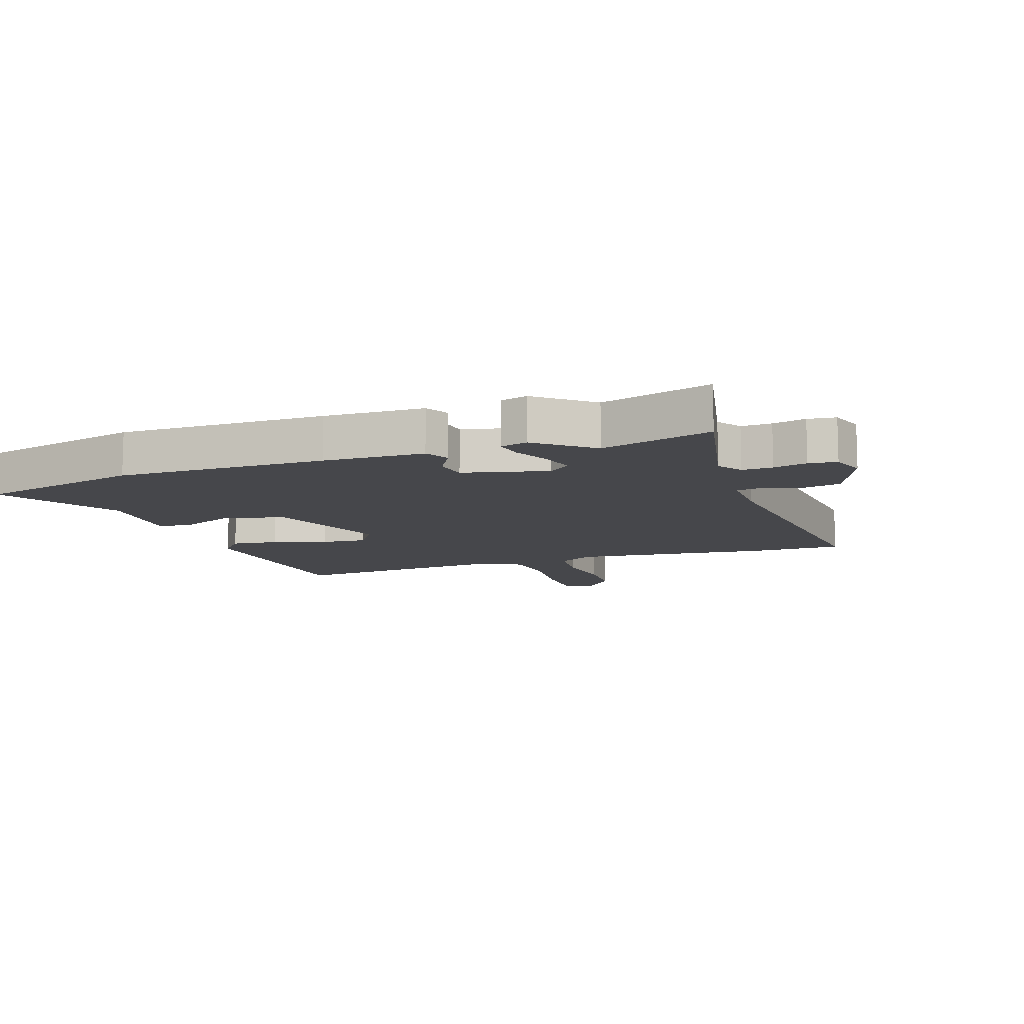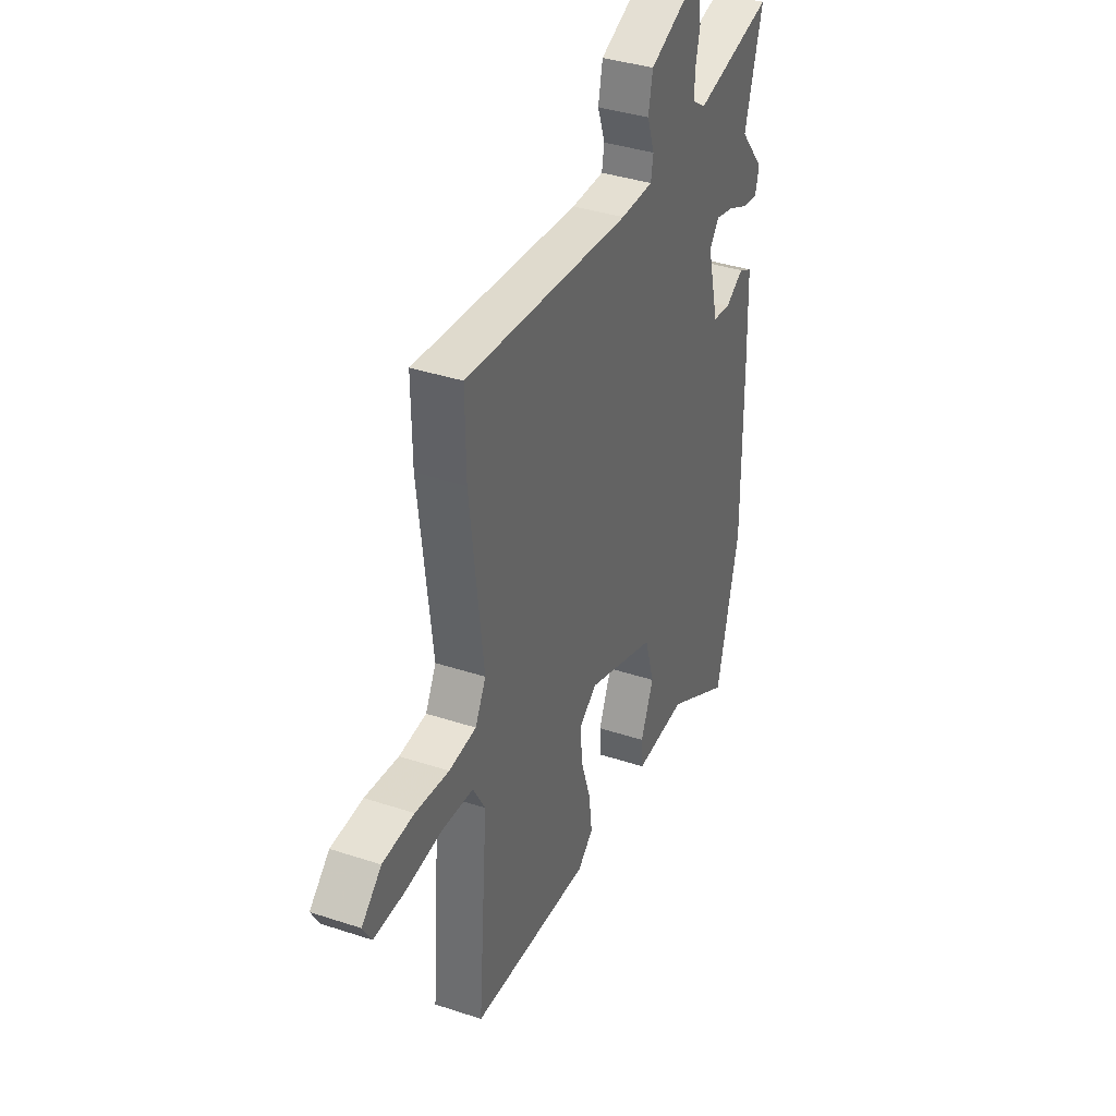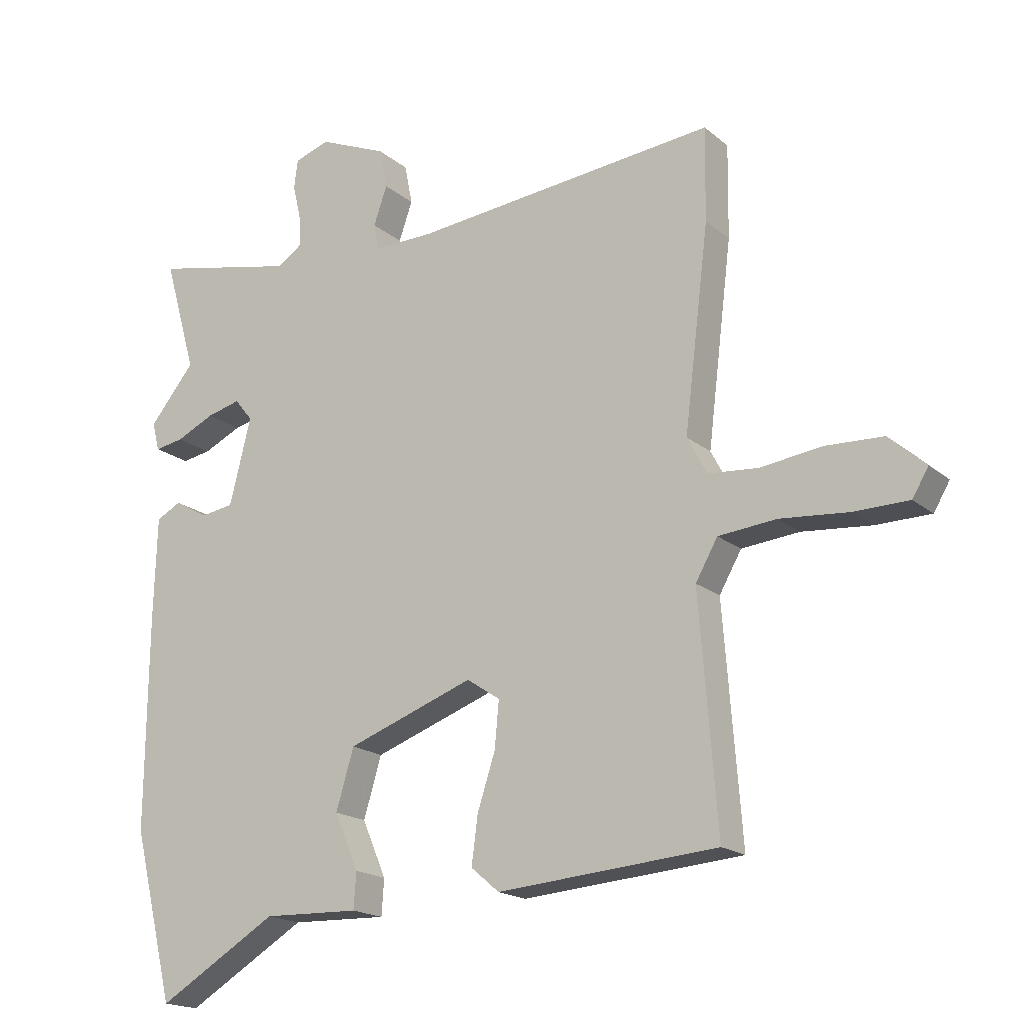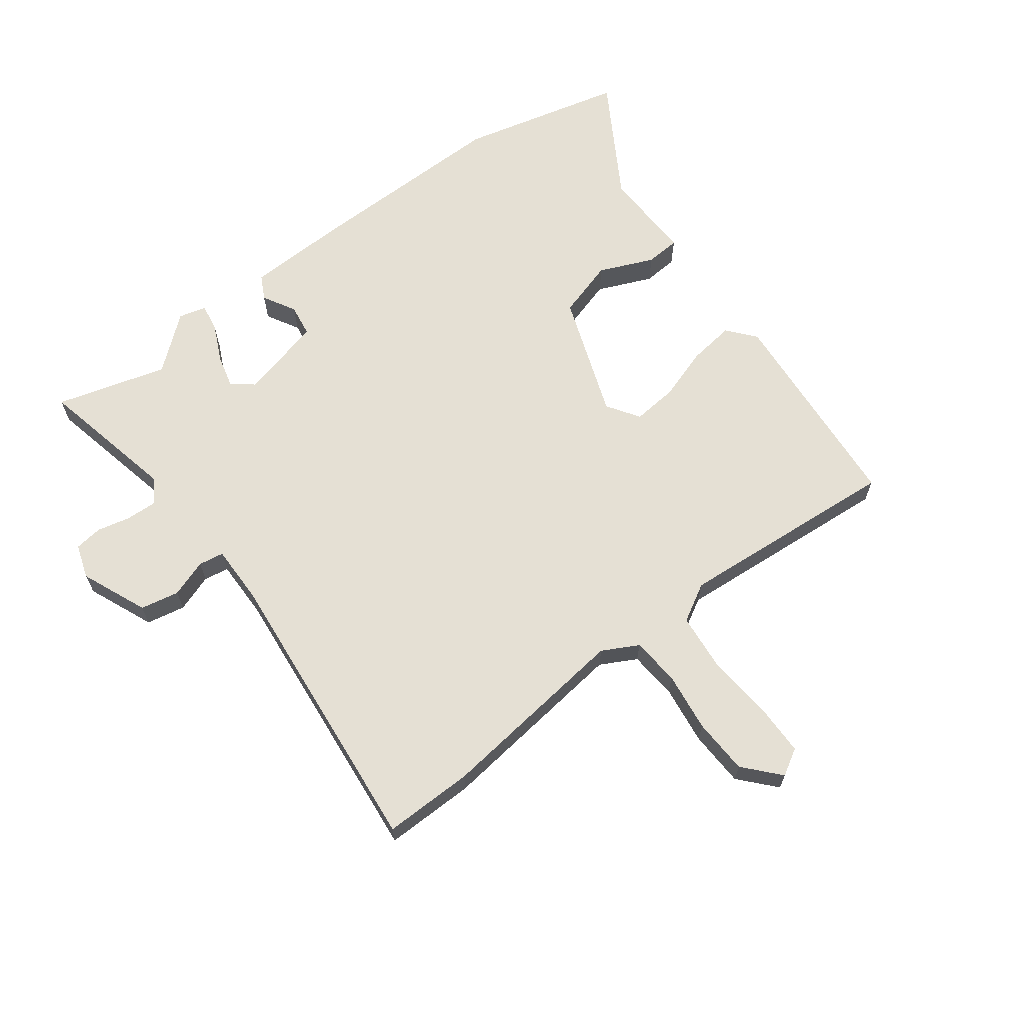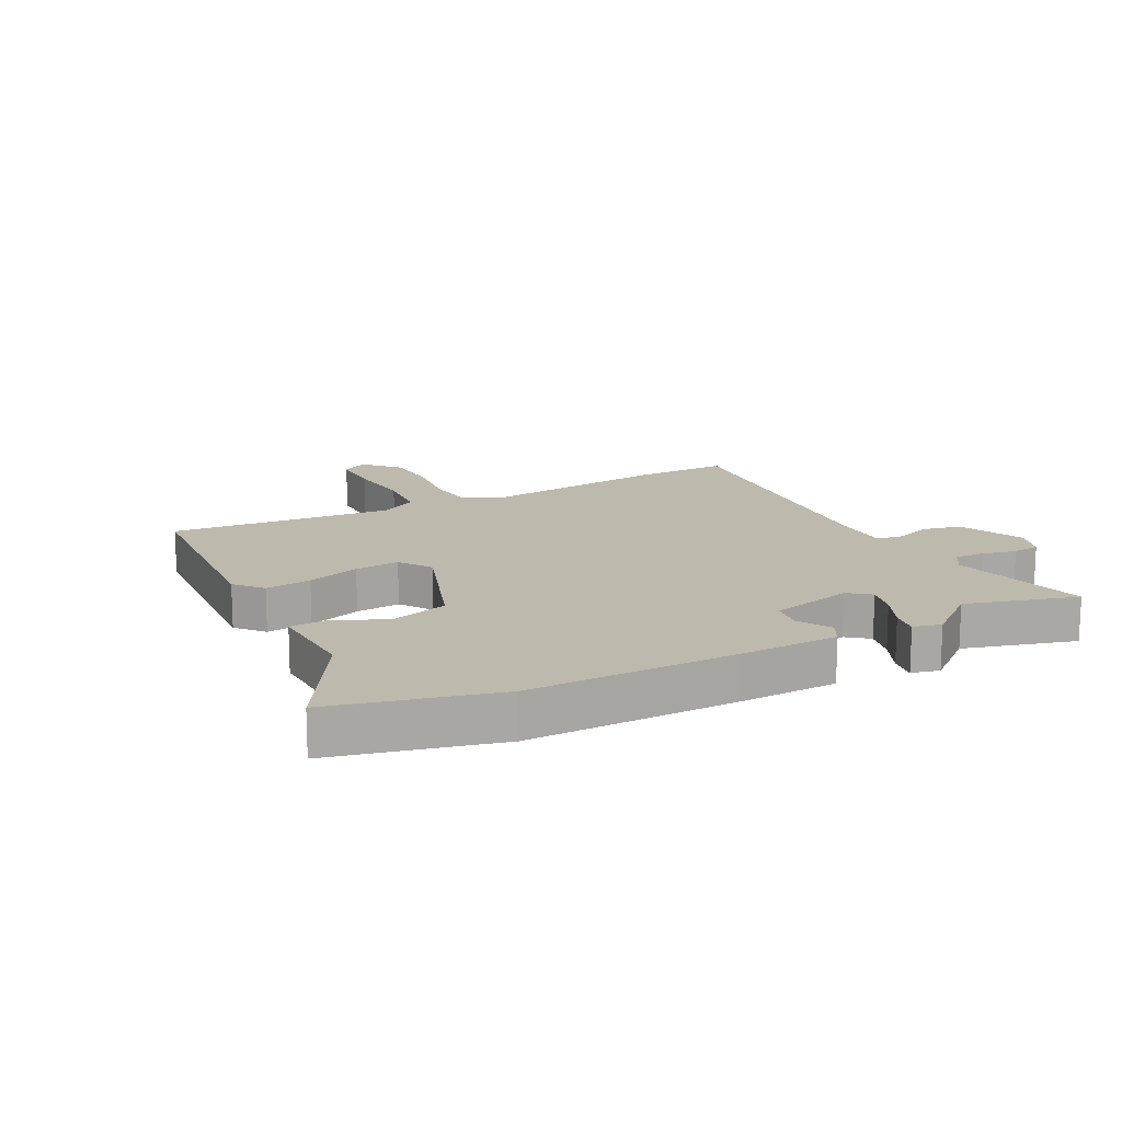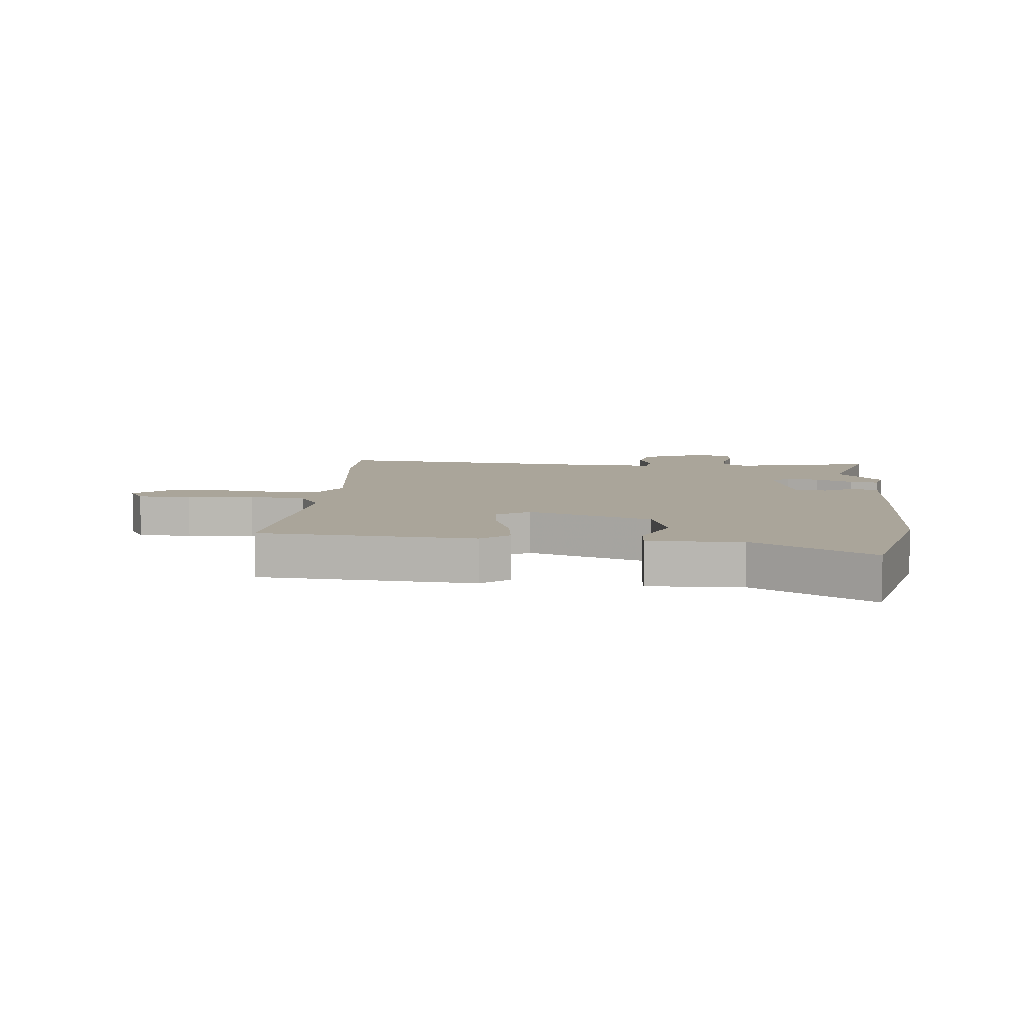
<metadata>
{"format":"obj","ext":"obj","renderer":"f3d","projection":"perspective","resolution":1024,"background":"white","views":[{"elev":-10.7,"azim":-70.6,"up":"+Y"},{"elev":37.4,"azim":113.0,"up":"+Z"},{"elev":-18.1,"azim":33.0,"up":"+Z"},{"elev":65.5,"azim":53.1,"up":"+Y"},{"elev":15.1,"azim":-117.7,"up":"+Y"},{"elev":7.6,"azim":-174.9,"up":"+Y"}]}
</metadata>
<code>
v -0.471 0.07 0.4
v -0.524 0.07 0.585
v -0.29 0.07 0.534
v -0.249 0.07 0.561
v -0.251 0.07 0.612
v -0.264 0.07 0.668
v -0.258 0.07 0.715
v -0.201 0.07 0.734
v -0.09 0.07 0.687
v -0.077 0.07 0.622
v -0.099 0.07 0.559
v -0.092 0.07 0.517
v 0.006 0.07 0.518
v 0.501 0.07 0.567
v 0.499 0.07 0.416
v 0.459 0.07 0.09
v 0.491 0.07 0.03
v 0.572 0.07 0.023
v 0.672 0.07 0.036
v 0.766 0.07 0.032
v 0.825 0.07 -0.021
v 0.799 0.07 -0.065
v 0.71 0.07 -0.066
v 0.598 0.07 -0.056
v 0.504 0.07 -0.065
v 0.468 0.07 -0.128
v 0.497 0.07 -0.501
v 0.14 0.07 -0.529
v 0.094 0.07 -0.49
v 0.104 0.07 -0.413
v 0.133 0.07 -0.324
v 0.14 0.07 -0.249
v 0.086 0.07 -0.213
v -0.12 0.07 -0.287
v -0.149 0.07 -0.384
v -0.11 0.07 -0.475
v -0.114 0.07 -0.533
v -0.27 0.07 -0.528
v -0.465 0.07 -0.644
v -0.532 0.07 -0.371
v -0.529 0.07 -0.026
v -0.524 0.07 0.141
v -0.484 0.07 0.162
v -0.429 0.07 0.131
v -0.375 0.07 0.139
v -0.34 0.07 0.279
v -0.369 0.07 0.315
v -0.424 0.07 0.301
v -0.486 0.07 0.272
v -0.533 0.07 0.264
v -0.545 0.07 0.31
v -0.471 0 0.4
v -0.524 0 0.585
v -0.29 0 0.534
v -0.249 0 0.561
v -0.251 0 0.612
v -0.264 0 0.668
v -0.258 0 0.715
v -0.201 0 0.734
v -0.09 0 0.687
v -0.077 0 0.622
v -0.099 0 0.559
v -0.092 0 0.517
v 0.006 0 0.518
v 0.501 0 0.567
v 0.499 0 0.416
v 0.459 0 0.09
v 0.491 0 0.03
v 0.572 0 0.023
v 0.672 0 0.036
v 0.766 0 0.032
v 0.825 0 -0.021
v 0.799 0 -0.065
v 0.71 0 -0.066
v 0.598 0 -0.056
v 0.504 0 -0.065
v 0.468 0 -0.128
v 0.497 0 -0.501
v 0.14 0 -0.529
v 0.094 0 -0.49
v 0.104 0 -0.413
v 0.133 0 -0.324
v 0.14 0 -0.249
v 0.086 0 -0.213
v -0.12 0 -0.287
v -0.149 0 -0.384
v -0.11 0 -0.475
v -0.114 0 -0.533
v -0.27 0 -0.528
v -0.465 0 -0.644
v -0.532 0 -0.371
v -0.529 0 -0.026
v -0.524 0 0.141
v -0.484 0 0.162
v -0.429 0 0.131
v -0.375 0 0.139
v -0.34 0 0.279
v -0.369 0 0.315
v -0.424 0 0.301
v -0.486 0 0.272
v -0.533 0 0.264
v -0.545 0 0.31
f 50 51 1
f 49 50 1
f 48 49 1
f 1 2 3
f 48 1 3
f 47 48 3
f 46 47 3 4
f 45 46 4
f 42 43 44
f 41 42 44
f 40 41 44
f 39 40 44
f 38 39 44
f 38 44 45
f 37 38 45
f 36 37 45
f 35 36 45
f 34 35 45 4
f 29 30 31
f 28 29 31
f 27 28 31
f 26 27 31
f 25 26 31 32
f 22 23 24
f 21 22 24
f 20 21 24
f 19 20 24
f 18 19 24
f 17 18 24 25
f 25 32 33
f 17 25 33
f 16 17 33
f 16 33 34
f 15 16 34
f 14 15 34
f 13 14 34
f 9 10 11
f 8 9 11
f 7 8 11
f 6 7 11
f 5 6 11
f 4 5 11 12
f 12 13 34
f 4 12 34
f 52 102 101
f 52 101 100
f 52 100 99
f 54 53 52
f 54 52 99
f 54 99 98
f 55 54 98 97
f 55 97 96
f 95 94 93
f 95 93 92
f 95 92 91
f 95 91 90
f 95 90 89
f 96 95 89
f 96 89 88
f 96 88 87
f 96 87 86
f 55 96 86 85
f 82 81 80
f 82 80 79
f 82 79 78
f 82 78 77
f 83 82 77 76
f 75 74 73
f 75 73 72
f 75 72 71
f 75 71 70
f 75 70 69
f 76 75 69 68
f 84 83 76
f 84 76 68
f 84 68 67
f 85 84 67
f 85 67 66
f 85 66 65
f 85 65 64
f 62 61 60
f 62 60 59
f 62 59 58
f 62 58 57
f 62 57 56
f 63 62 56 55
f 85 64 63
f 85 63 55
f 1 52 53 2
f 2 53 54 3
f 3 54 55 4
f 4 55 56 5
f 5 56 57 6
f 6 57 58 7
f 7 58 59 8
f 8 59 60 9
f 9 60 61 10
f 10 61 62 11
f 11 62 63 12
f 12 63 64 13
f 13 64 65 14
f 14 65 66 15
f 15 66 67 16
f 16 67 68 17
f 17 68 69 18
f 18 69 70 19
f 19 70 71 20
f 20 71 72 21
f 21 72 73 22
f 22 73 74 23
f 23 74 75 24
f 24 75 76 25
f 25 76 77 26
f 26 77 78 27
f 27 78 79 28
f 28 79 80 29
f 29 80 81 30
f 30 81 82 31
f 31 82 83 32
f 32 83 84 33
f 33 84 85 34
f 34 85 86 35
f 35 86 87 36
f 36 87 88 37
f 37 88 89 38
f 38 89 90 39
f 39 90 91 40
f 40 91 92 41
f 41 92 93 42
f 42 93 94 43
f 43 94 95 44
f 44 95 96 45
f 45 96 97 46
f 46 97 98 47
f 47 98 99 48
f 48 99 100 49
f 49 100 101 50
f 50 101 102 51
f 51 102 52 1

</code>
